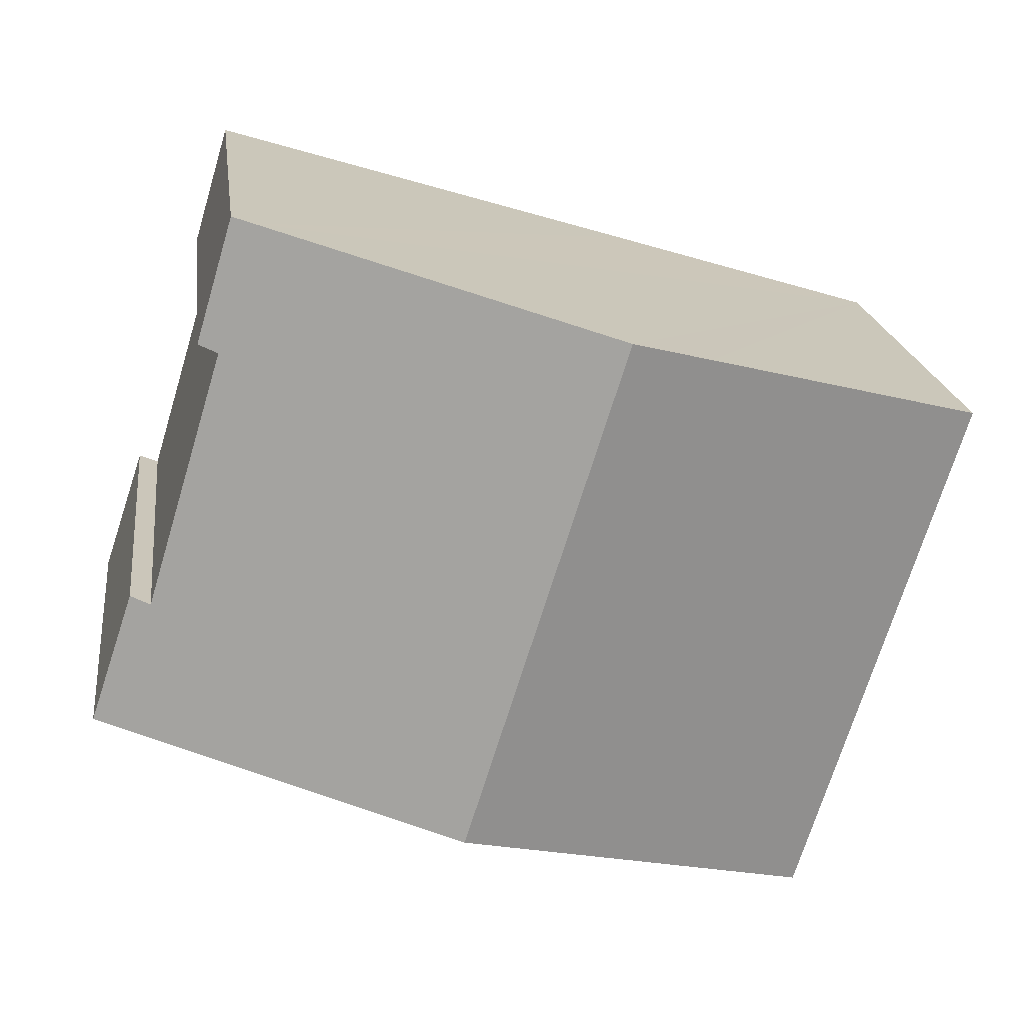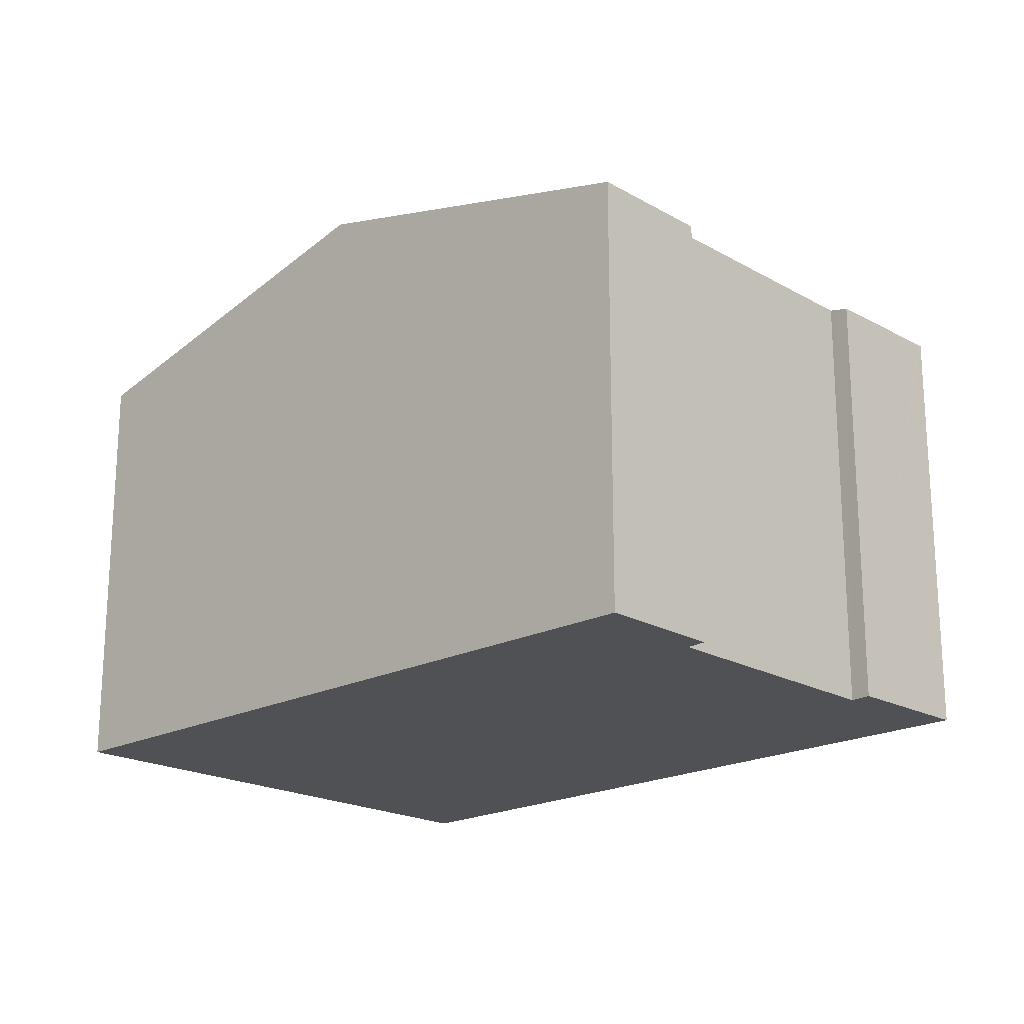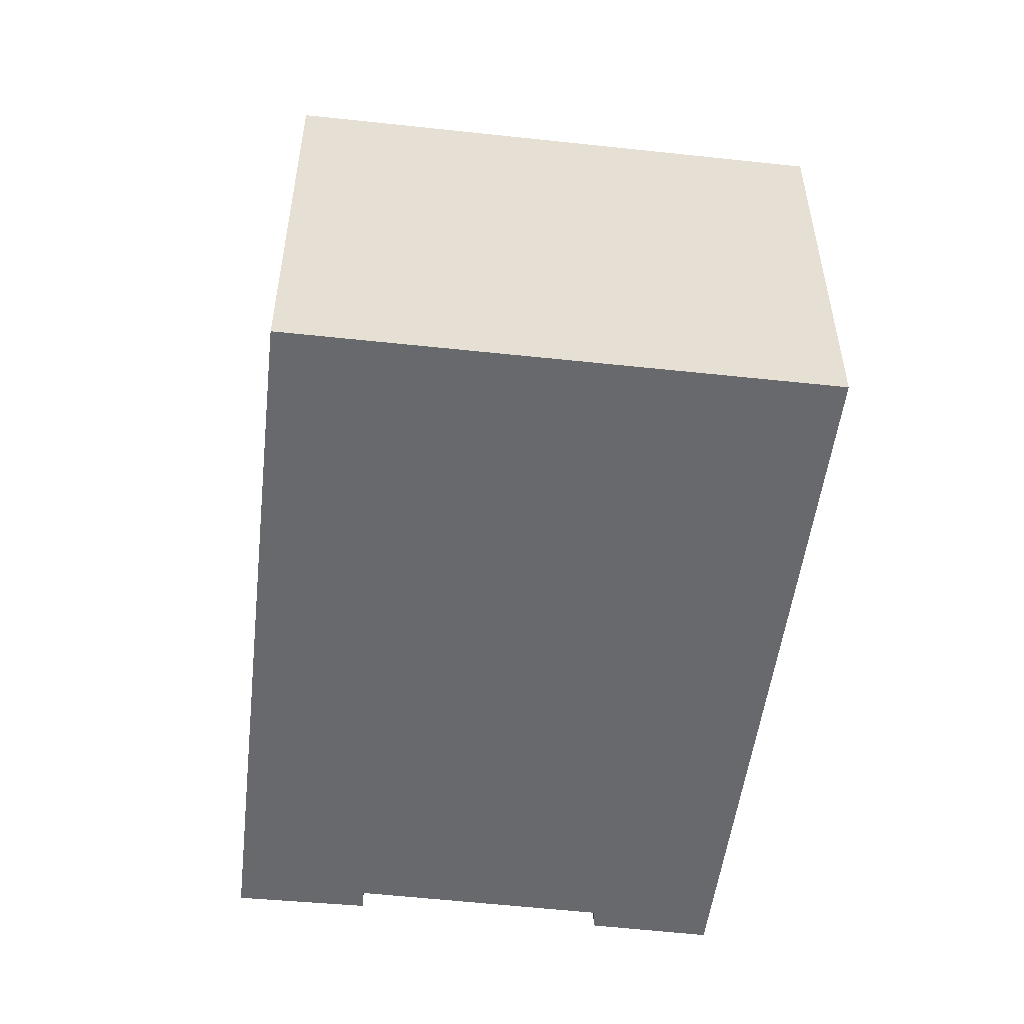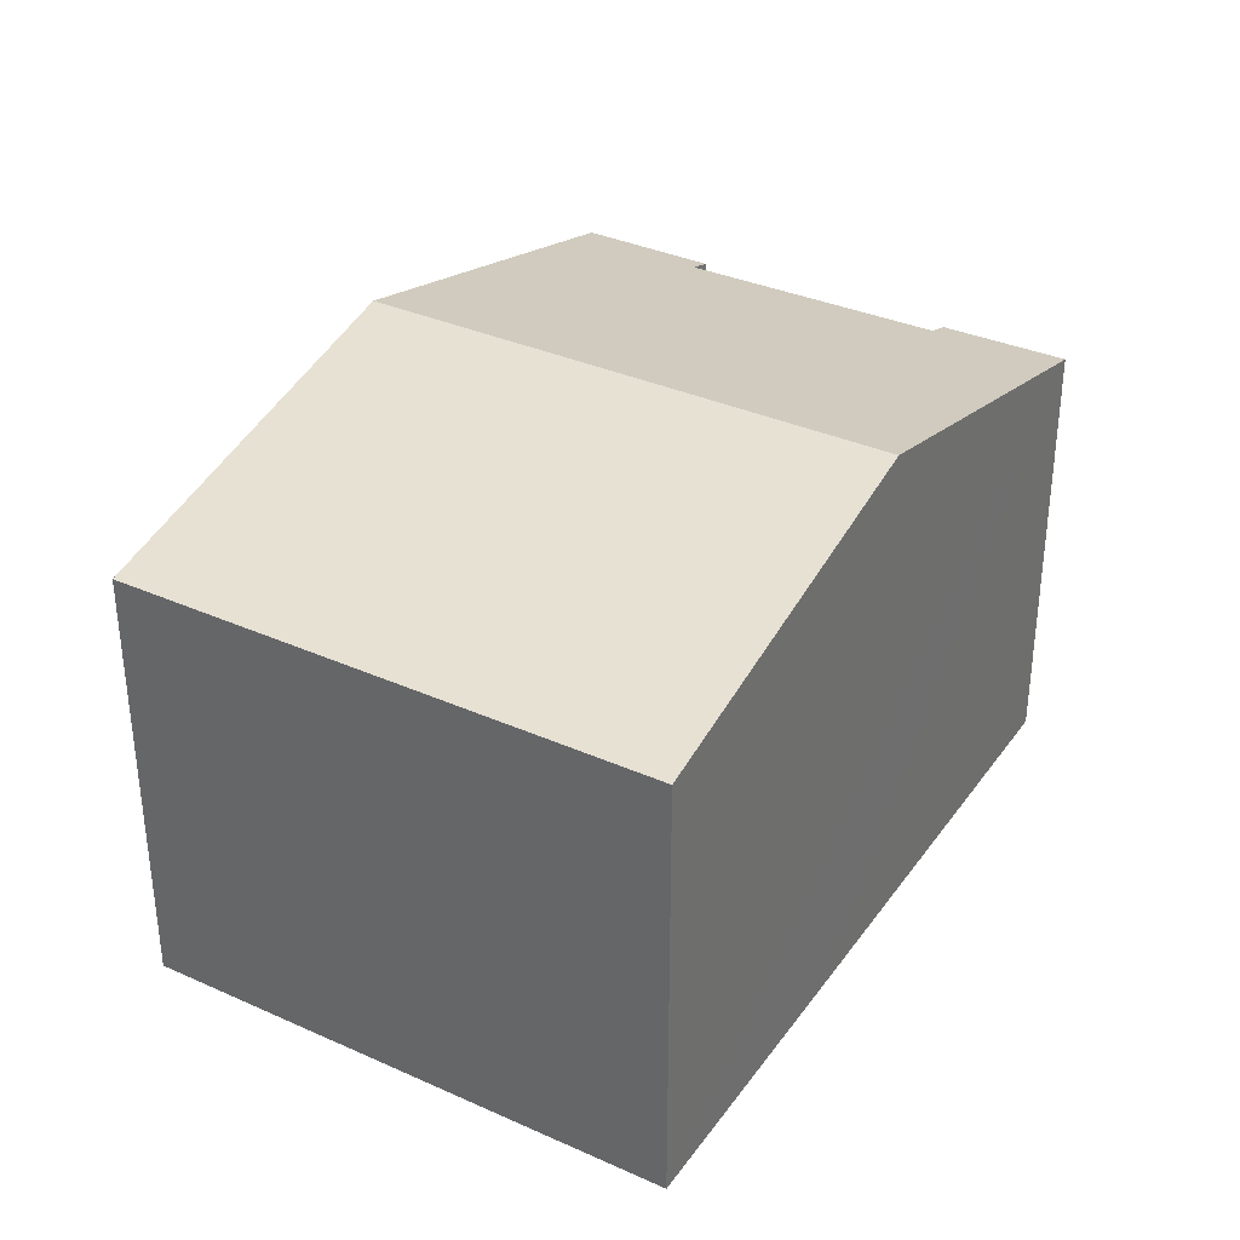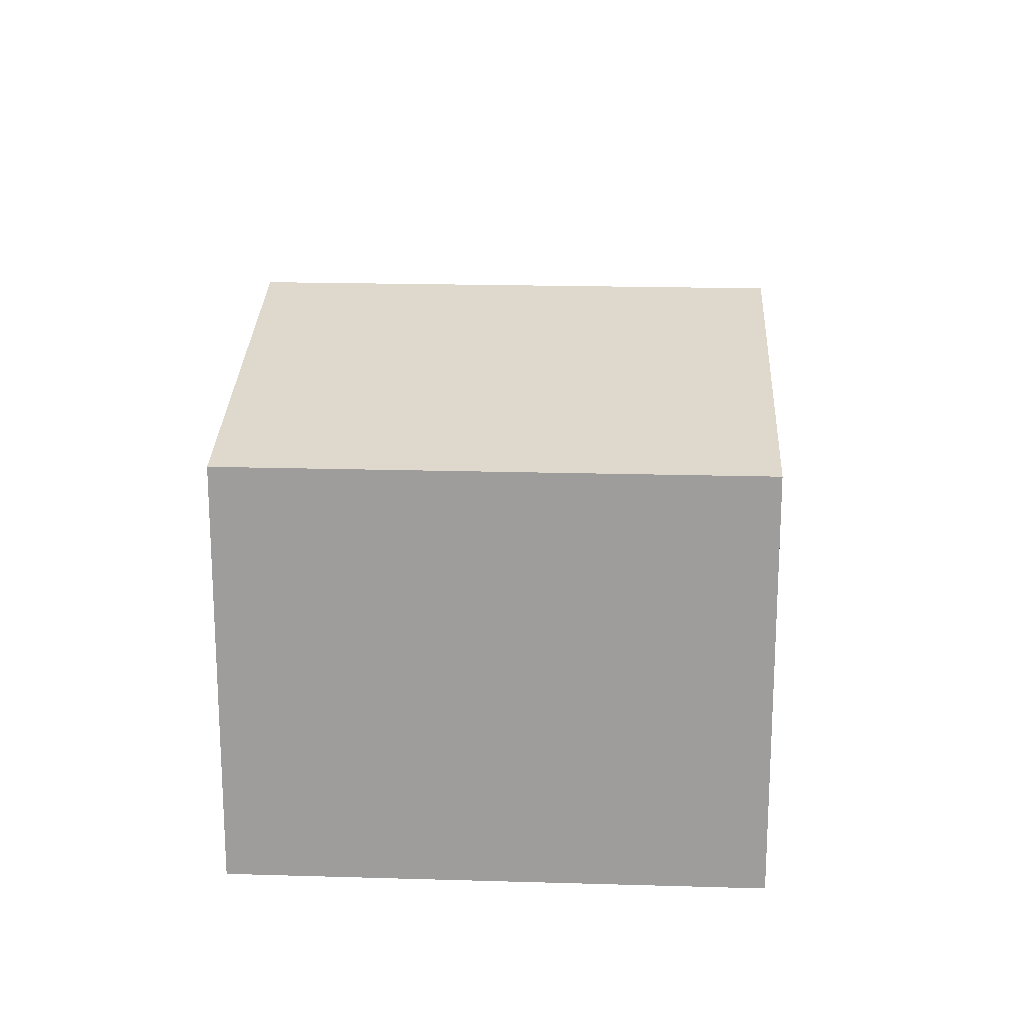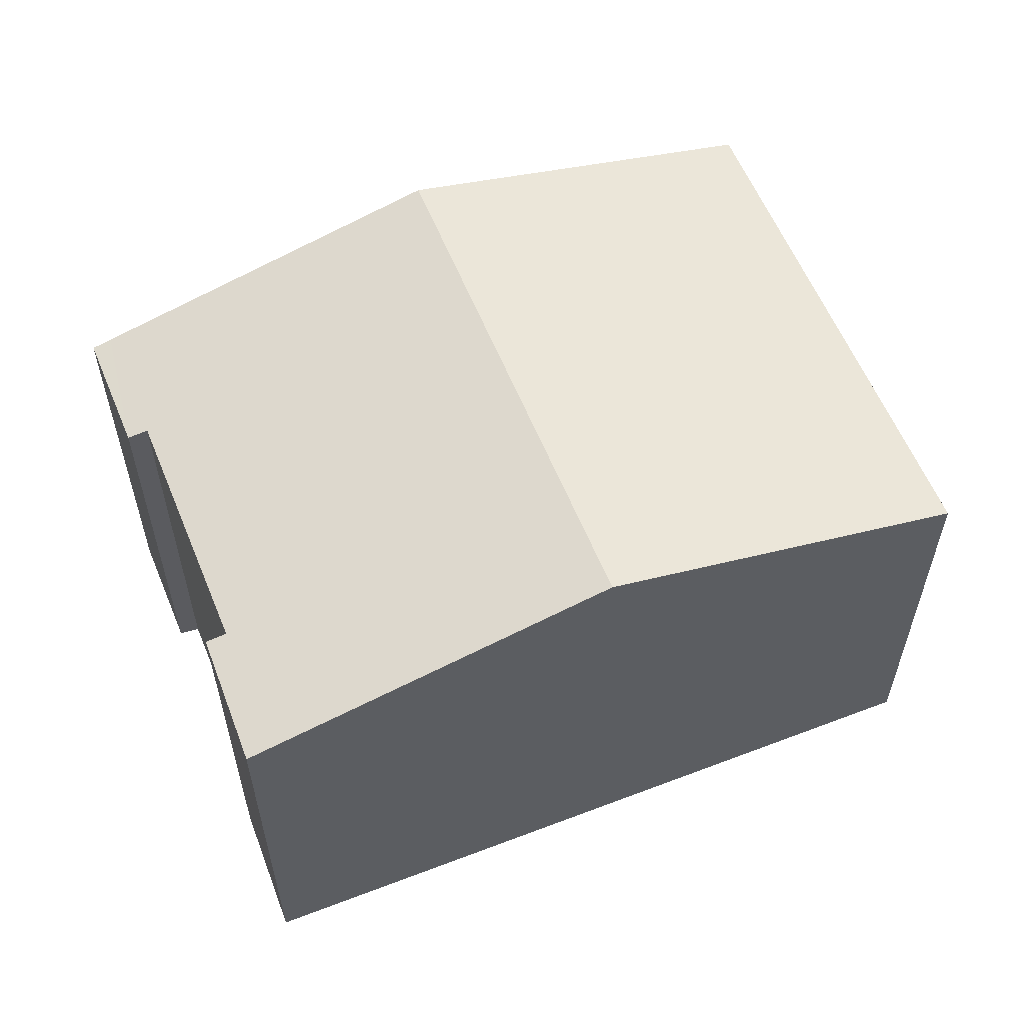
<metadata>
{"format":"obj","ext":"obj","renderer":"f3d","projection":"perspective","resolution":1024,"background":"white","views":[{"elev":20.2,"azim":172.6,"up":"+Z"},{"elev":-19.9,"azim":26.5,"up":"+Y"},{"elev":-52.7,"azim":-114.1,"up":"+Y"},{"elev":34.5,"azim":-76.5,"up":"+Y"},{"elev":19.0,"azim":-104.3,"up":"+Y"},{"elev":58.2,"azim":140.7,"up":"+Y"}]}
</metadata>
<code>
v  24.06 11.72 -7.527
v  22.52 11.84 -4.329
v  22.93 11.73 -4.16
v  22.39 11.87 -4.379
v  20.83 11.72 2.716
v  19.31 11.84 5.874
v  19.83 11.71 6.032
v  9.901 14.17 3.017
v  20.3 11.85 2.492
v  14.28 14.17 -10.85
v  20.33 11.84 2.506
v  24.12 11.71 -7.705
v  22.62 12.09 -8.184
v  4.414 11.71 -13.99
v  5.178 11.9 -13.76
v  4.417 11.71 -14
v  0 11.71 7.172e-16
v  7.726 13.63 2.357
v  20.83 -1.663e-16 2.716
v  19.83 -3.694e-16 6.032
v  22.39 2.681e-16 -4.379
v  20.3 -1.526e-16 2.492
v  22.93 2.547e-16 -4.16
v  24.12 4.718e-16 -7.705
v  24.06 4.609e-16 -7.527
v  20.33 -1.534e-16 2.506
v  22.62 5.011e-16 -8.184
v  14.28 6.646e-16 -10.85
v  4.417 8.575e-16 -14
v  5.178 8.426e-16 -13.76
v  22.52 2.651e-16 -4.329
v  0 0 0
v  7.726 -1.443e-16 2.357
v  9.901 -1.847e-16 3.017
v  19.31 -3.597e-16 5.874
v  4.414 8.568e-16 -13.99
g defaultobject
f 1 2 3
f 2 1 4
f 5 6 7
f 6 5 8
f 8 5 9
f 8 9 10
f 9 5 11
f 10 9 4
f 10 4 1
f 10 1 12
f 10 12 13
f 14 15 16
f 15 14 10
f 10 14 17
f 10 17 8
f 8 17 18
f 7 19 5
f 19 7 20
f 9 21 4
f 21 9 22
f 23 1 3
f 1 23 12
f 12 23 24
f 24 23 25
f 5 22 11
f 22 5 26
f 26 5 19
f 22 9 11
f 24 13 12
f 13 24 10
f 10 24 15
f 15 24 27
f 15 27 28
f 15 28 16
f 16 28 29
f 29 28 30
f 21 2 4
f 2 21 3
f 3 21 23
f 23 21 31
f 32 18 17
f 18 32 8
f 8 32 6
f 6 32 33
f 6 33 7
f 7 33 34
f 7 34 20
f 20 34 35
f 29 14 16
f 14 29 36
f 36 17 14
f 17 36 32
f 23 21 25
f 21 23 31
f 30 36 29
f 36 30 32
f 32 30 28
f 32 28 33
f 33 28 27
f 33 27 34
f 34 27 35
f 35 27 22
f 22 27 21
f 21 27 24
f 21 24 25
f 35 22 26
f 35 26 19
f 35 19 20

</code>
